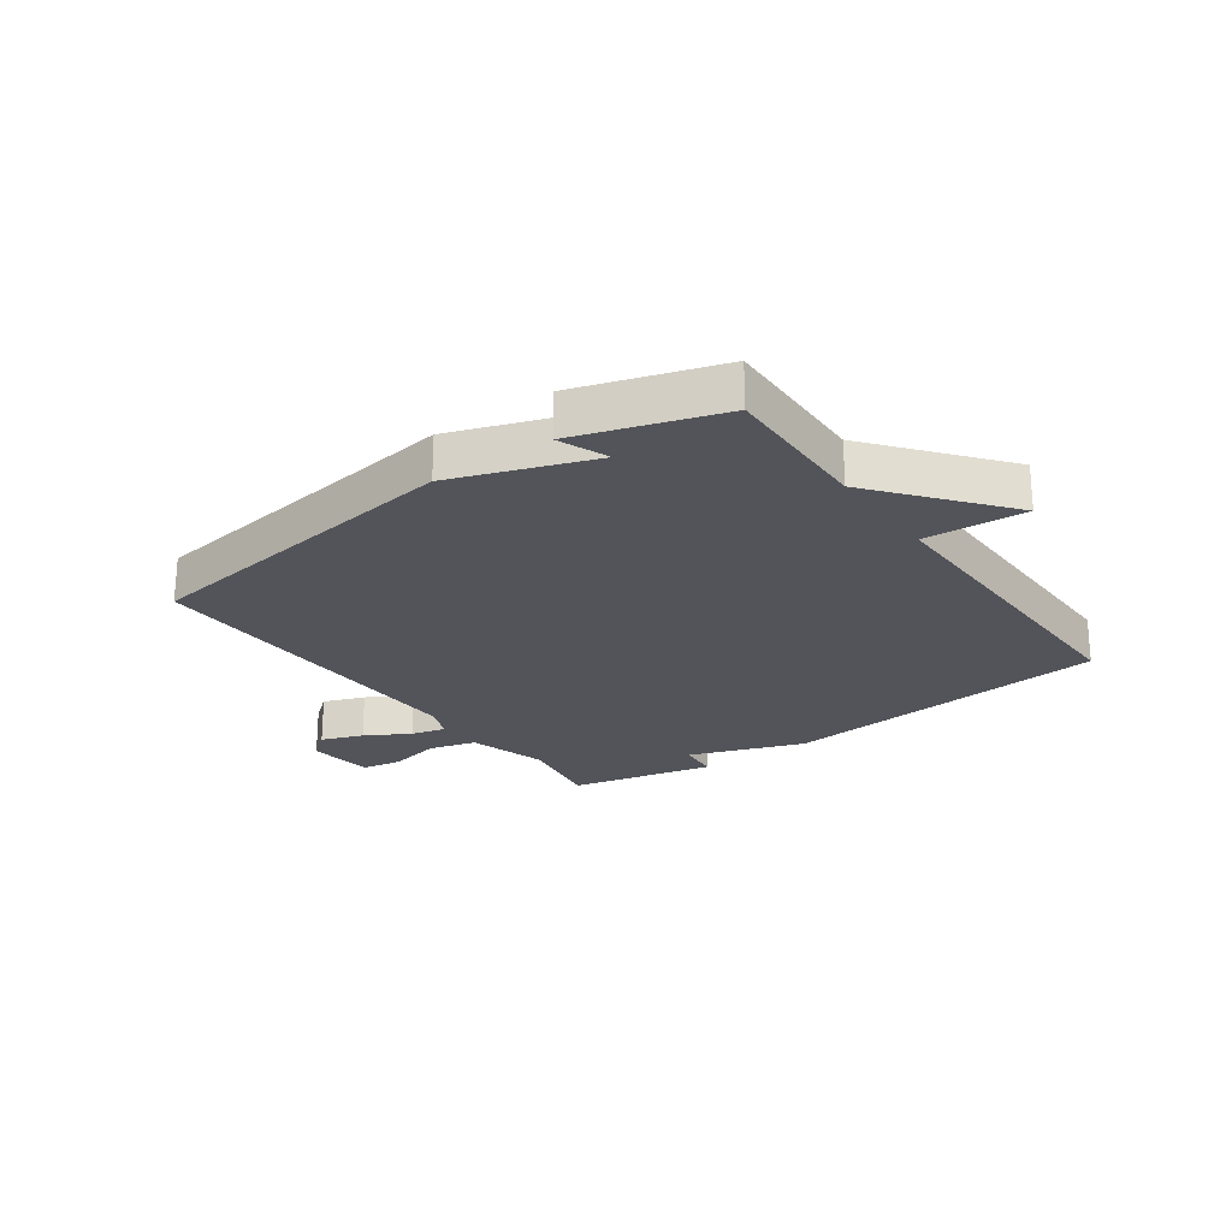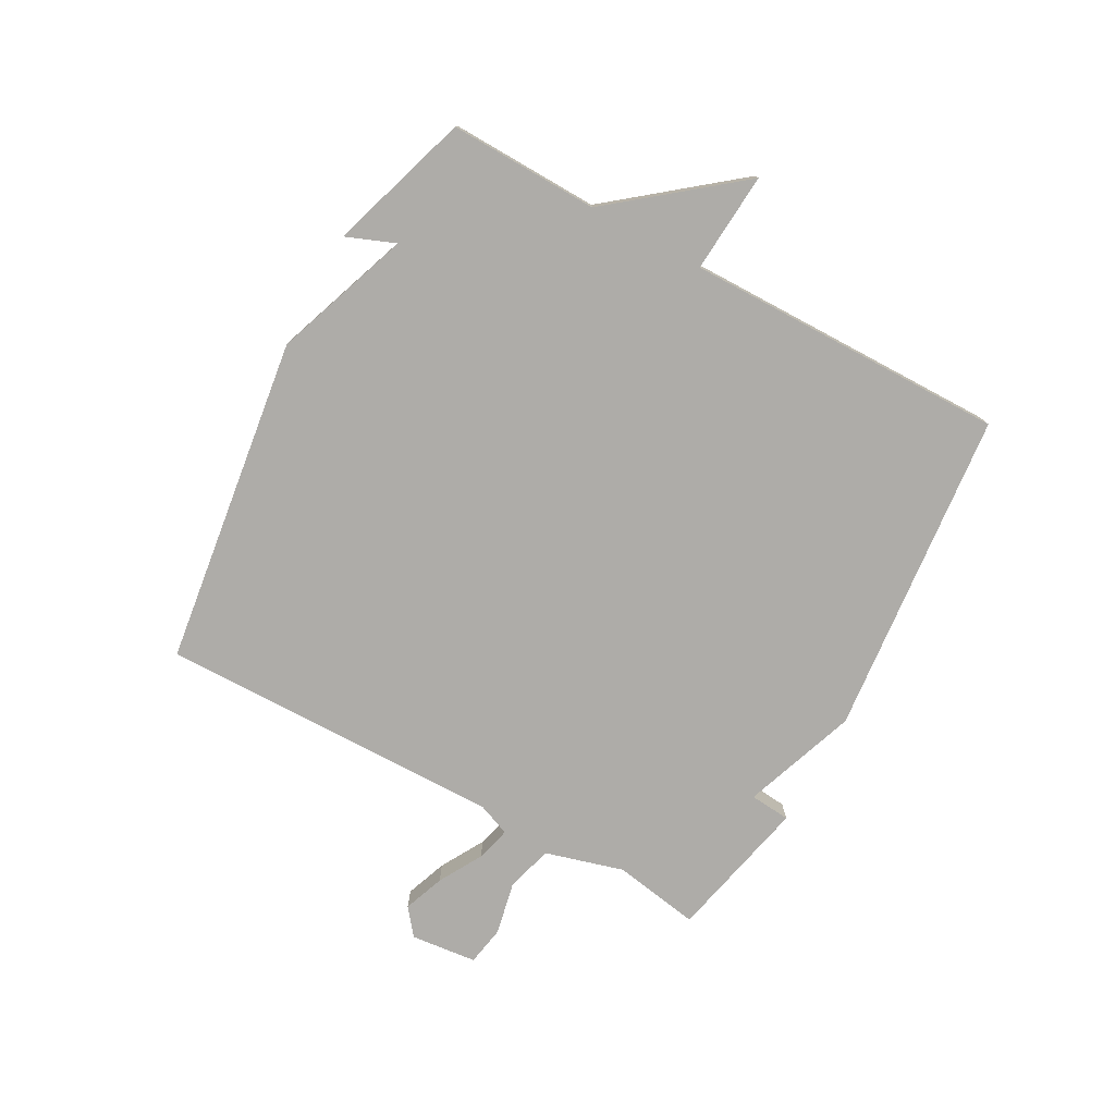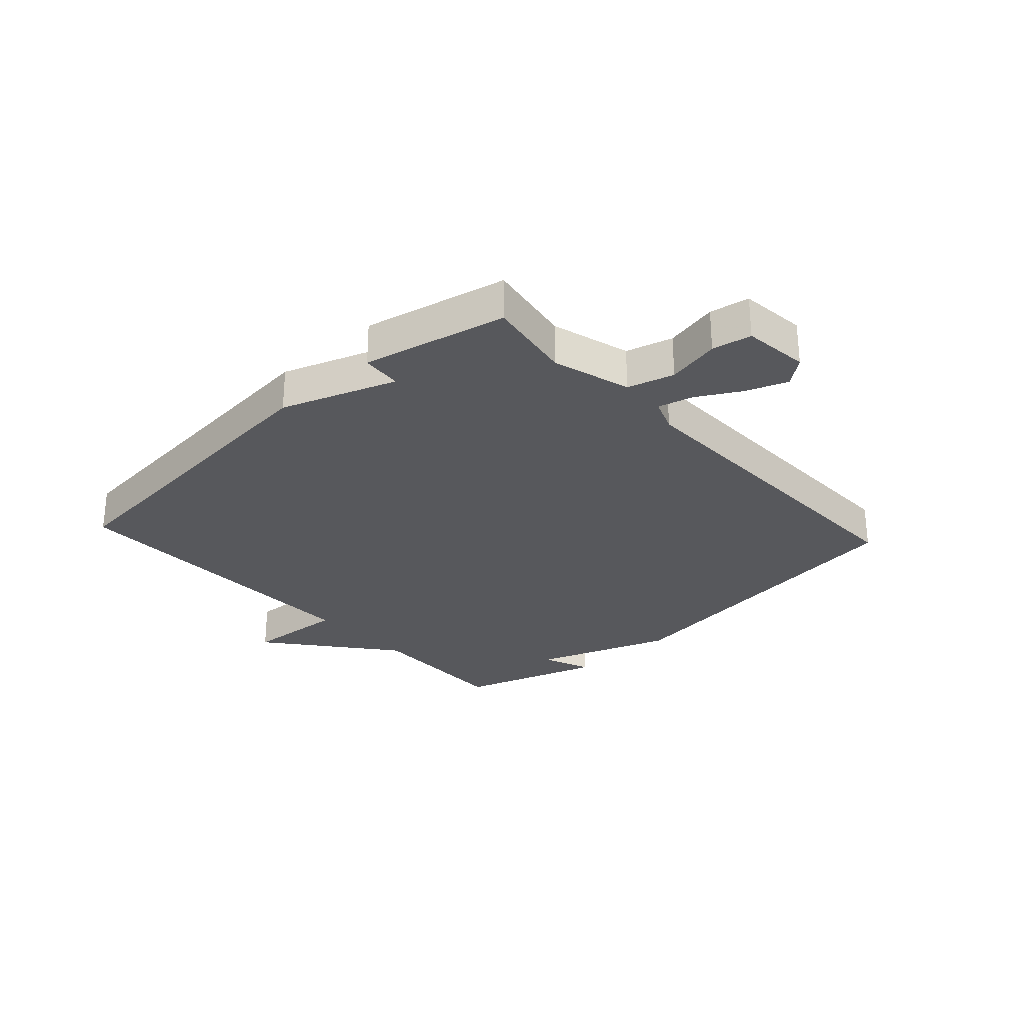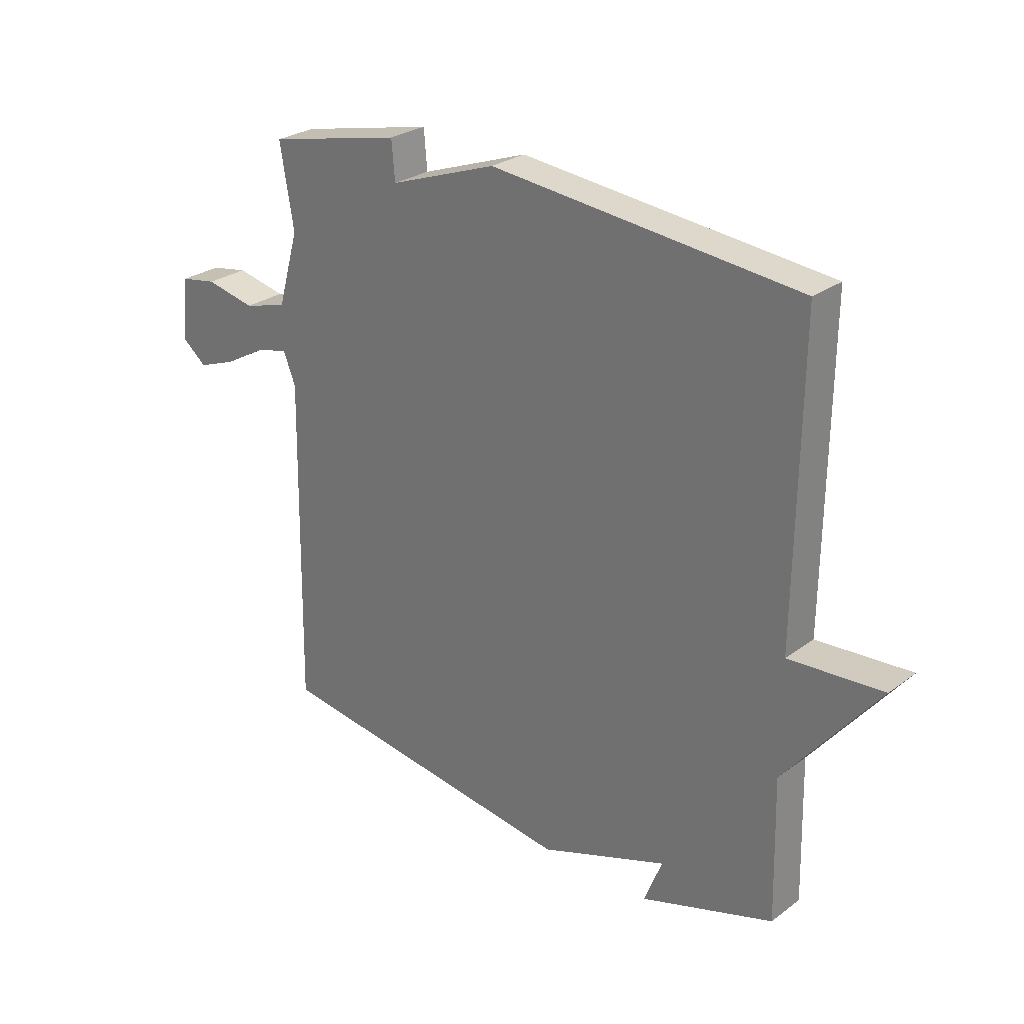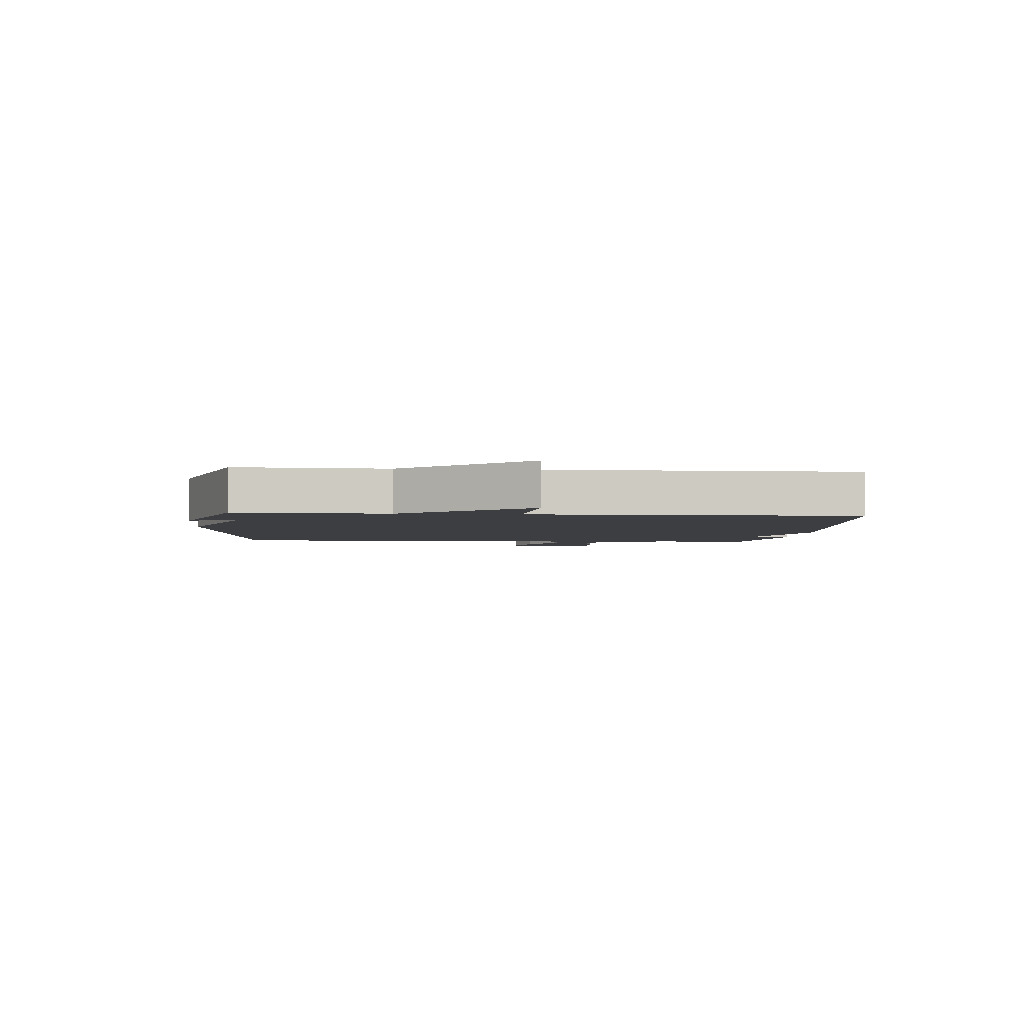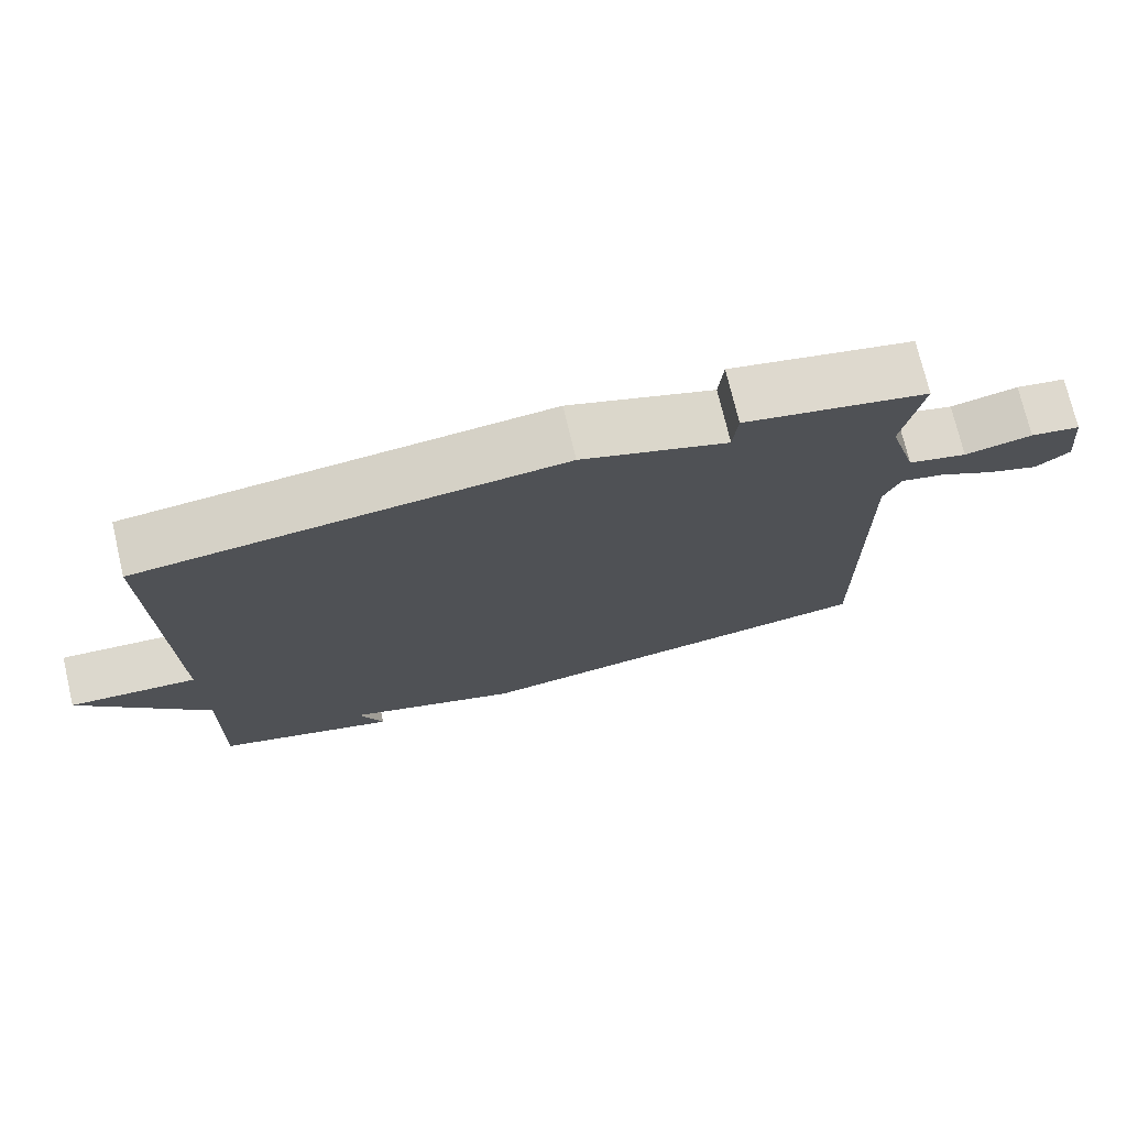
<metadata>
{"format":"obj","ext":"obj","renderer":"f3d","projection":"perspective","resolution":1024,"background":"white","views":[{"elev":-23.7,"azim":-144.3,"up":"+Y"},{"elev":-76.9,"azim":-118.8,"up":"+Y"},{"elev":-28.6,"azim":42.5,"up":"+Y"},{"elev":27.0,"azim":-138.6,"up":"+Z"},{"elev":-3.3,"azim":-95.2,"up":"+Y"},{"elev":74.2,"azim":-13.4,"up":"+Z"}]}
</metadata>
<code>
v -0.5 0.07 -0.5
v -0.494 0.07 -0.246
v -0.664 0.07 -0.034
v -0.494 0.07 -0.046
v -0.5 0.07 0.5
v 0.056 0.07 0.554
v 0.25 0.07 0.485
v 0.256 0.07 0.554
v 0.5 0.07 0.5
v 0.475 0.07 0.353
v 0.513 0.07 0.22
v 0.592 0.07 0.198
v 0.682 0.07 0.217
v 0.749 0.07 0.205
v 0.761 0.07 0.093
v 0.716 0.07 0.057
v 0.646 0.07 0.083
v 0.572 0.07 0.125
v 0.513 0.07 0.14
v 0.491 0.07 0.084
v 0.5 0.07 -0.5
v -0.059 0.07 -0.577
v -0.292 0.07 -0.494
v -0.259 0.07 -0.577
v -0.5 0 -0.5
v -0.494 0 -0.246
v -0.664 0 -0.034
v -0.494 0 -0.046
v -0.5 0 0.5
v 0.056 0 0.554
v 0.25 0 0.485
v 0.256 0 0.554
v 0.5 0 0.5
v 0.475 0 0.353
v 0.513 0 0.22
v 0.592 0 0.198
v 0.682 0 0.217
v 0.749 0 0.205
v 0.761 0 0.093
v 0.716 0 0.057
v 0.646 0 0.083
v 0.572 0 0.125
v 0.513 0 0.14
v 0.491 0 0.084
v 0.5 0 -0.5
v -0.059 0 -0.577
v -0.292 0 -0.494
v -0.259 0 -0.577
f 23 24 1 2
f 22 23 2
f 21 22 2
f 20 21 2
f 19 20 2
f 16 17 18
f 15 16 18
f 14 15 18
f 13 14 18
f 12 13 18
f 11 12 18 19
f 10 11 19 2
f 7 8 9 10
f 6 7 10
f 5 6 10
f 4 5 10
f 2 3 4
f 2 4 10
f 26 25 48 47
f 26 47 46
f 26 46 45
f 26 45 44
f 26 44 43
f 42 41 40
f 42 40 39
f 42 39 38
f 42 38 37
f 42 37 36
f 43 42 36 35
f 26 43 35 34
f 34 33 32 31
f 34 31 30
f 34 30 29
f 34 29 28
f 28 27 26
f 34 28 26
f 1 25 26 2
f 2 26 27 3
f 3 27 28 4
f 4 28 29 5
f 5 29 30 6
f 6 30 31 7
f 7 31 32 8
f 8 32 33 9
f 9 33 34 10
f 10 34 35 11
f 11 35 36 12
f 12 36 37 13
f 13 37 38 14
f 14 38 39 15
f 15 39 40 16
f 16 40 41 17
f 17 41 42 18
f 18 42 43 19
f 19 43 44 20
f 20 44 45 21
f 21 45 46 22
f 22 46 47 23
f 23 47 48 24
f 24 48 25 1

</code>
